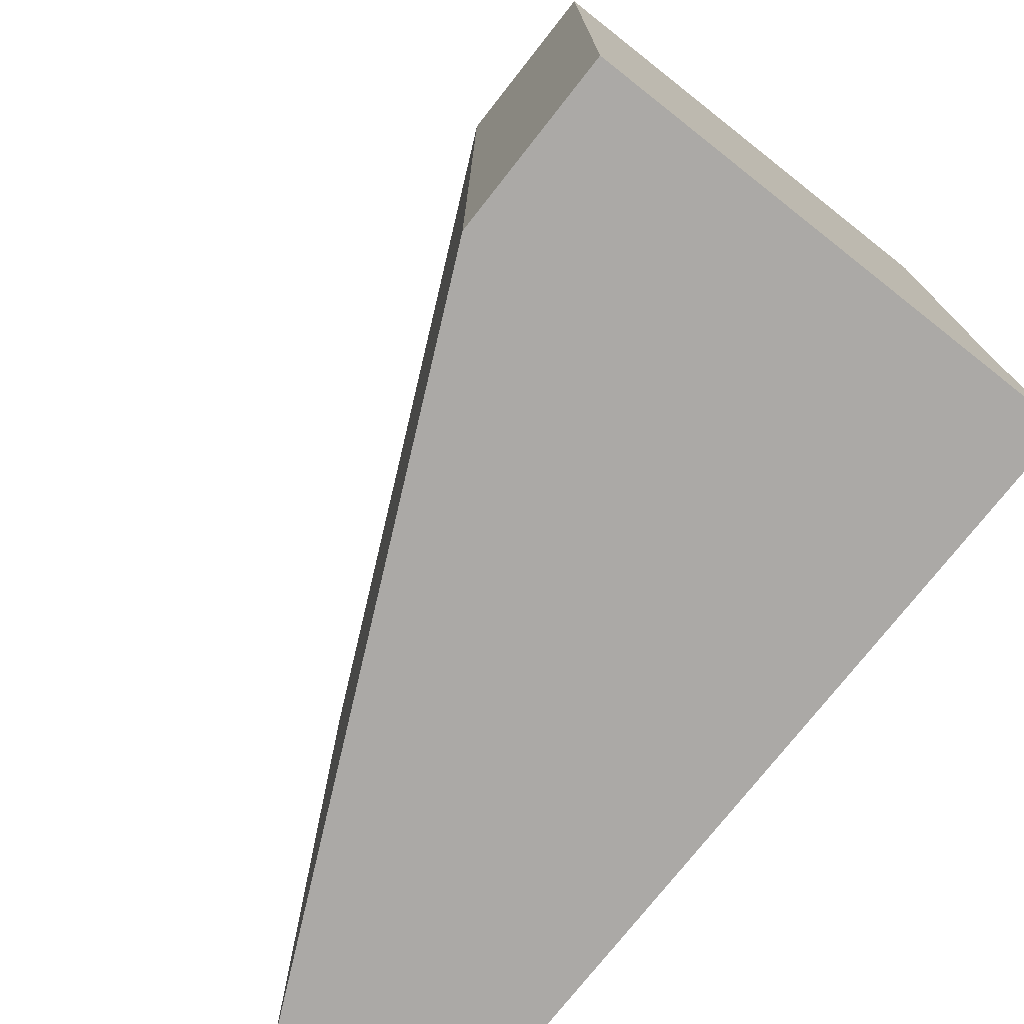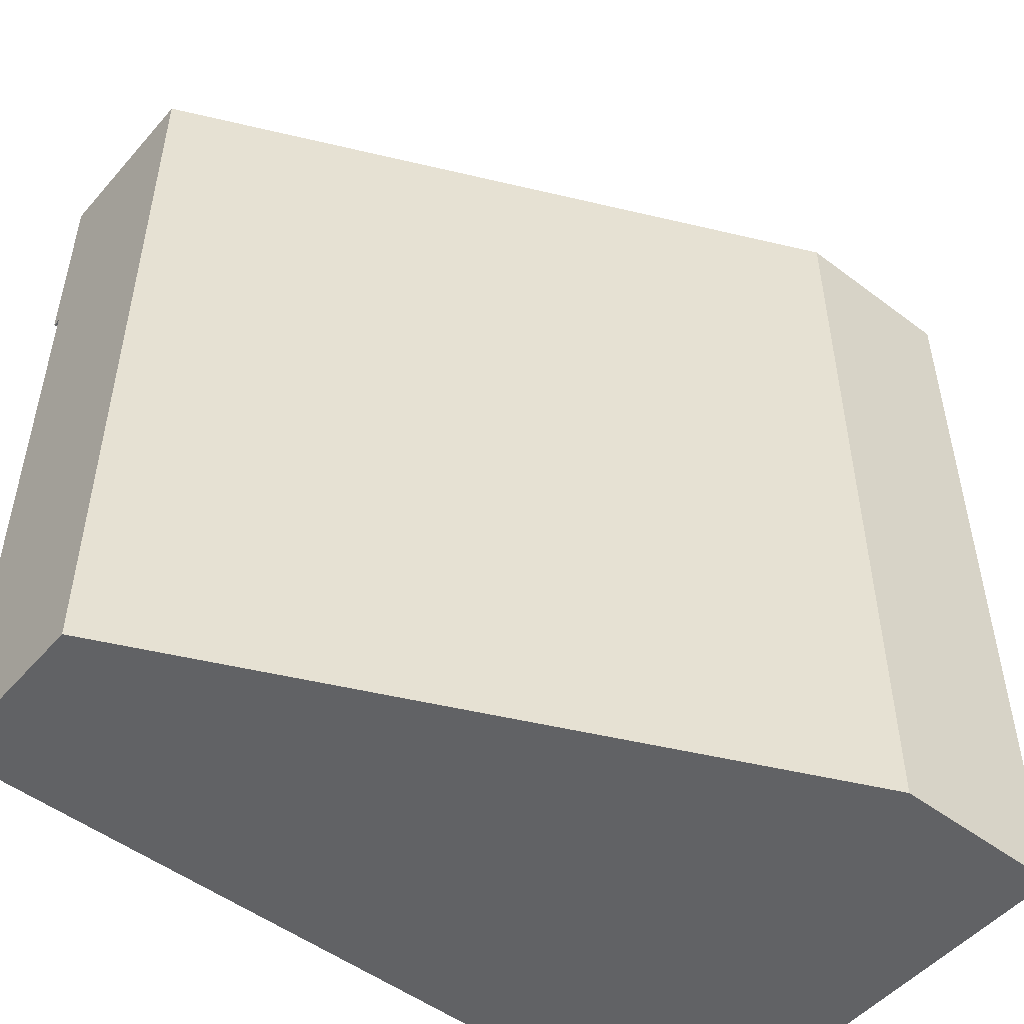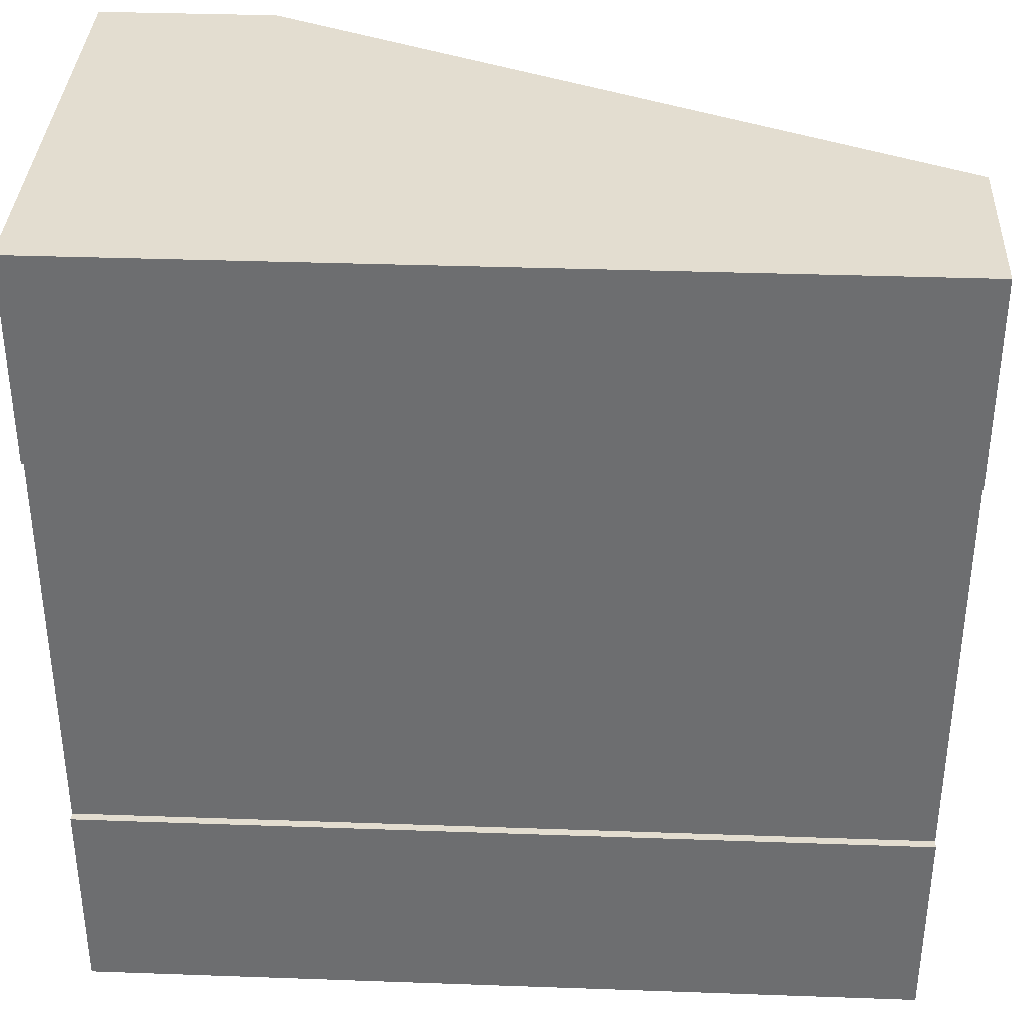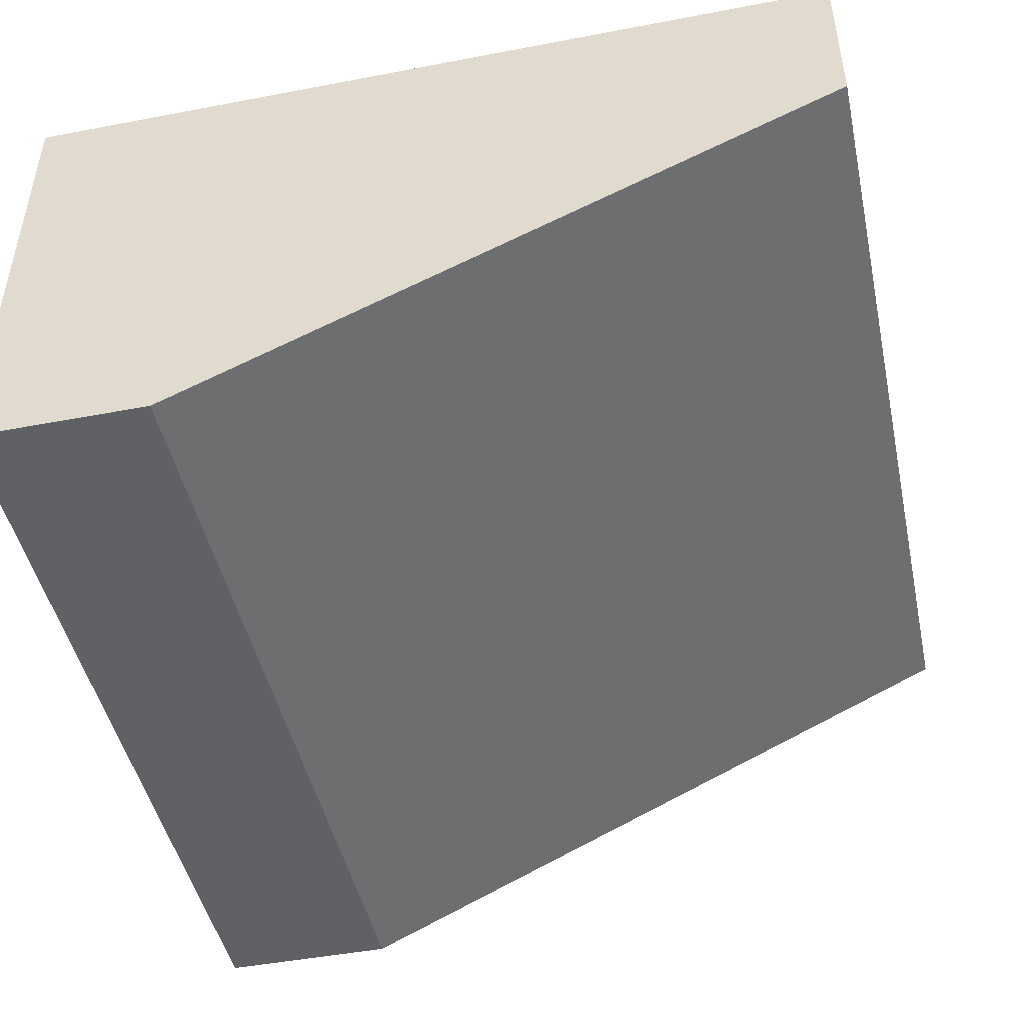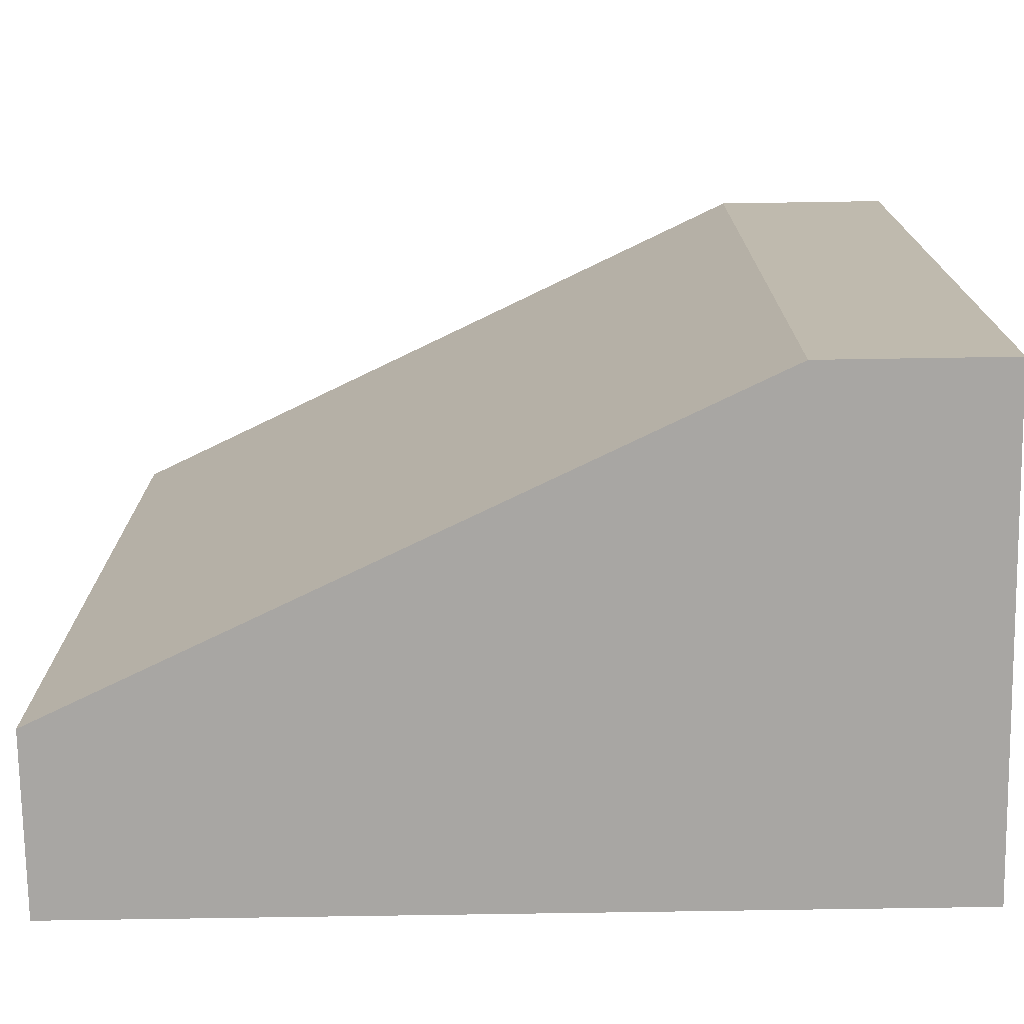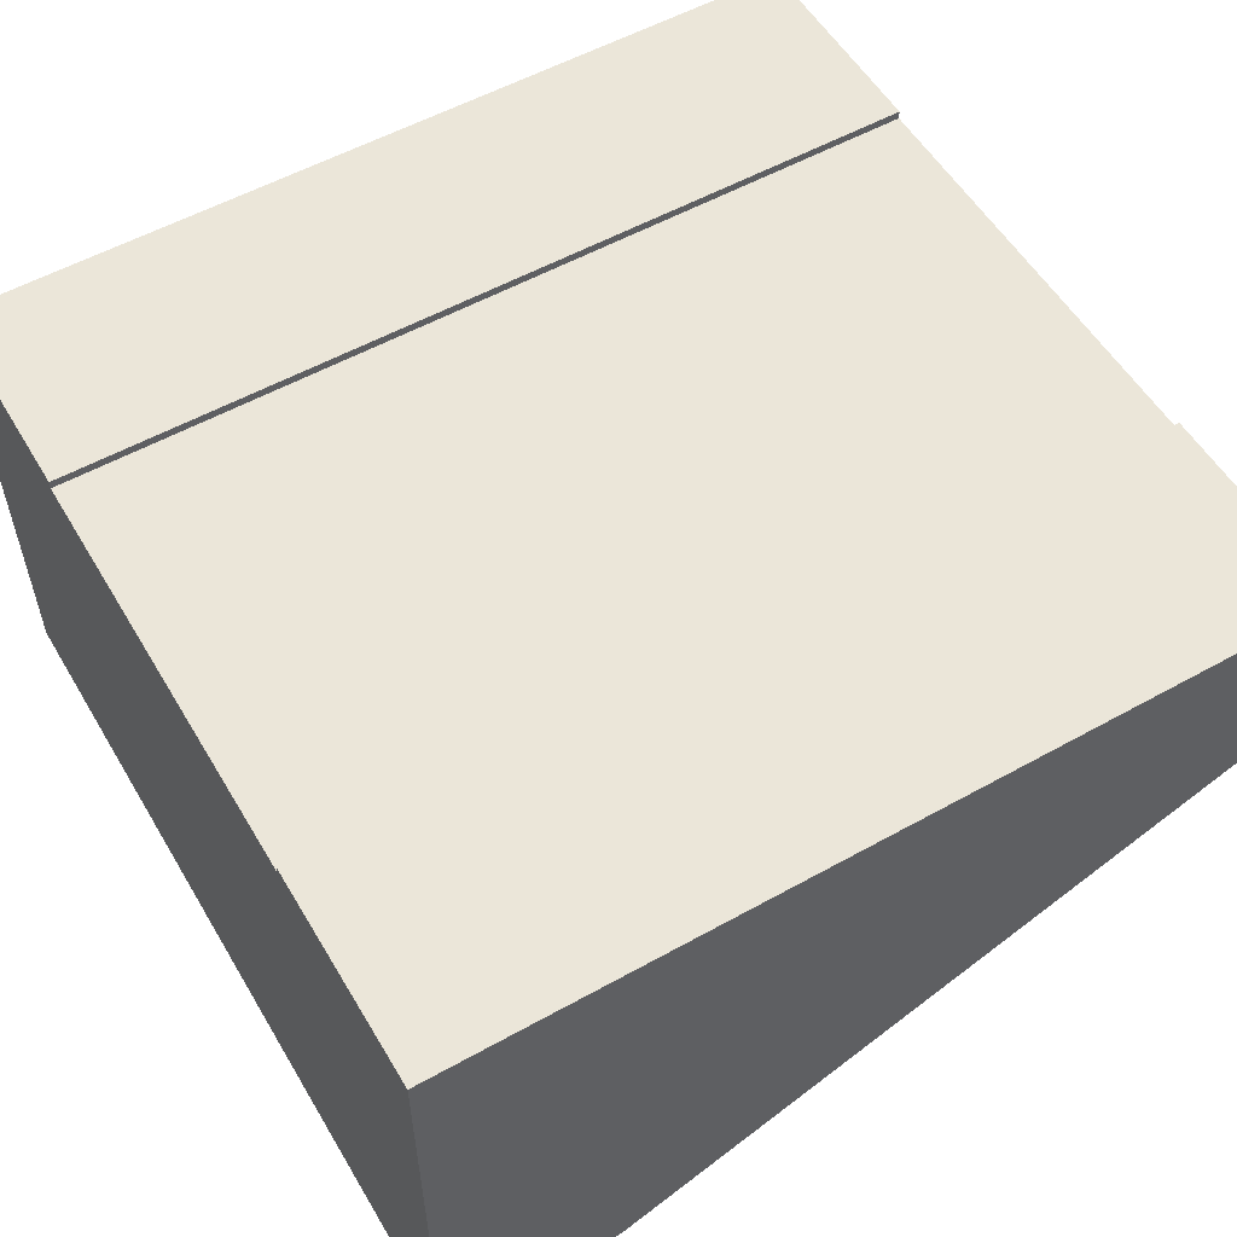
<metadata>
{"format":"obj","ext":"obj","renderer":"f3d","projection":"perspective","resolution":1024,"background":"white","views":[{"elev":-75.5,"azim":51.8,"up":"+Z"},{"elev":-50.6,"azim":-39.5,"up":"+Z"},{"elev":35.5,"azim":-177.3,"up":"+Z"},{"elev":-46.8,"azim":-167.8,"up":"+Y"},{"elev":-74.3,"azim":0.9,"up":"+Z"},{"elev":55.3,"azim":149.6,"up":"+Y"}]}
</metadata>
<code>
o Mesh1_Group1_Model
v 0 1.73 -0.75
v 0 1.73 0
v 3 1.73 0
v 3 1.73 -0.75
v 0 1.73 -3
v 0 1.1 -3
v 0 1.1 0
v 0 1.7 -0.75
v 0 1.4 -0.75
v 0 1.4 -2.25
v 0 1.7 -2.25
v 0 1.73 -2.25
v 2.37 0 -3
v 3 1.73 -3
v 3 0 -3
v 2.37 0 -0
v 3 0 -0
v 3 1.73 -2.25
v 3 1.7 -2.25
v 3 1.4 -2.25
v 3 1.4 -0.75
v 3 1.7 -0.75
f 7 2 8 9
f 6 7 9
f 17 16 13 15
f 7 16 3 2
f 11 19 18 12
f 22 8 1 4
f 11 12 5
f 5 6 10 11
f 13 6 5 14
f 2 1 8
f 9 10 6
f 14 15 13
f 6 13 16 7
f 17 15 20 21
f 3 16 17
f 22 4 3
f 14 19 20
f 21 22 3
f 14 18 19
f 21 3 17
f 15 14 20
f 18 14 5 12
f 1 2 3 4
f 19 11 8 22
f 11 10 9 8
f 22 21 20 19

</code>
